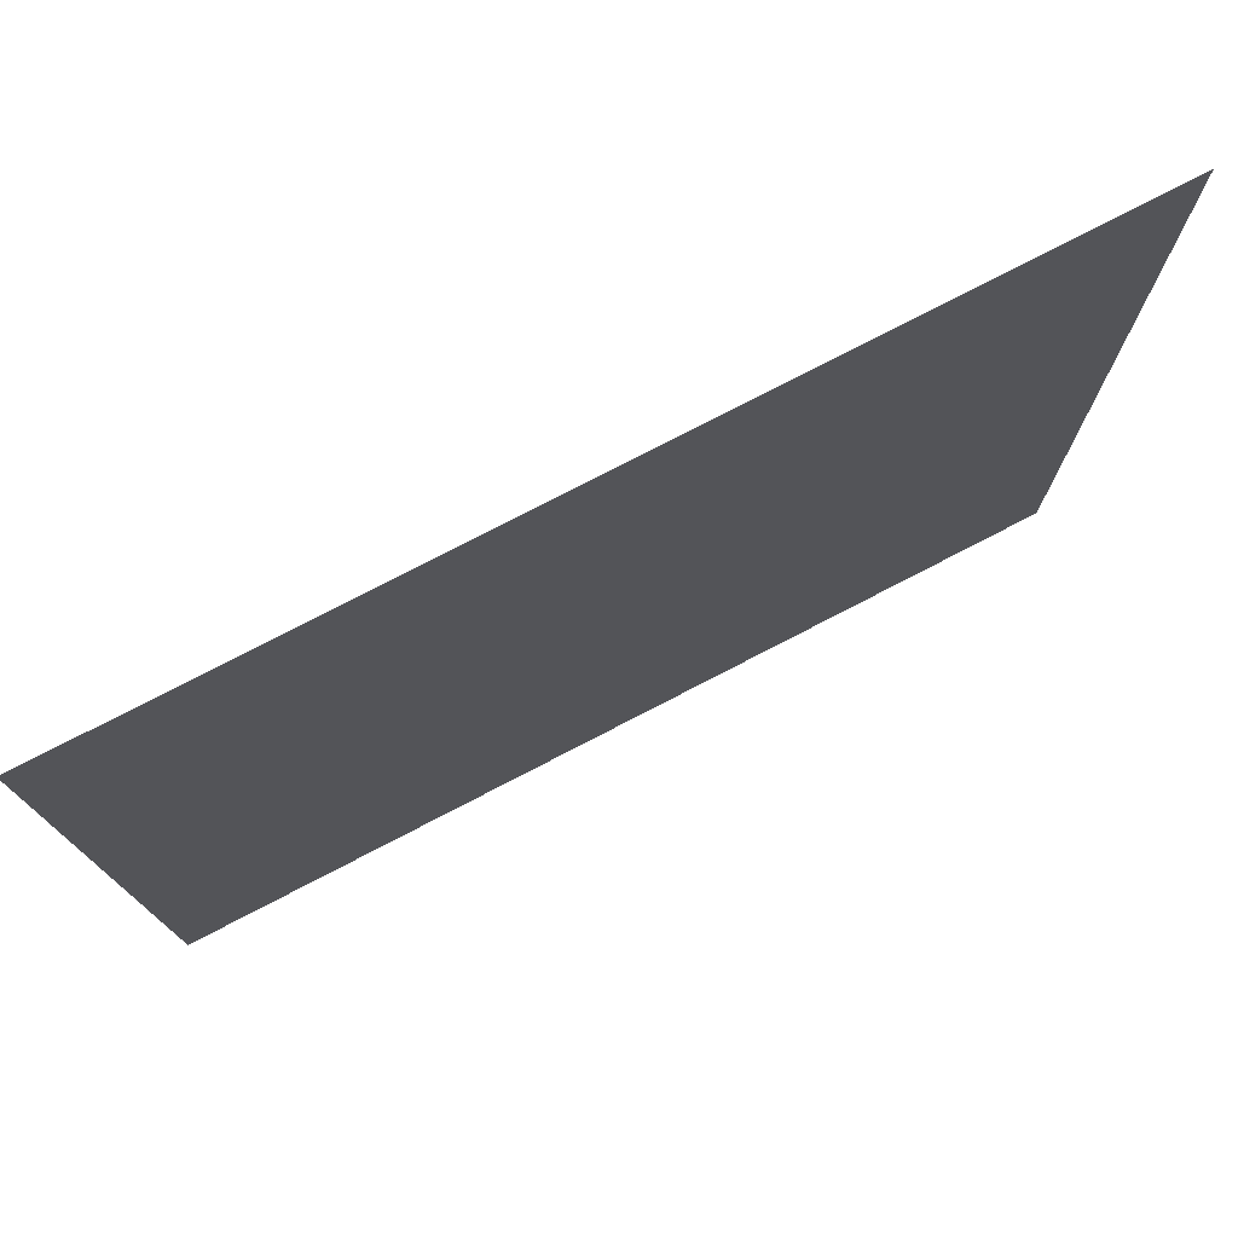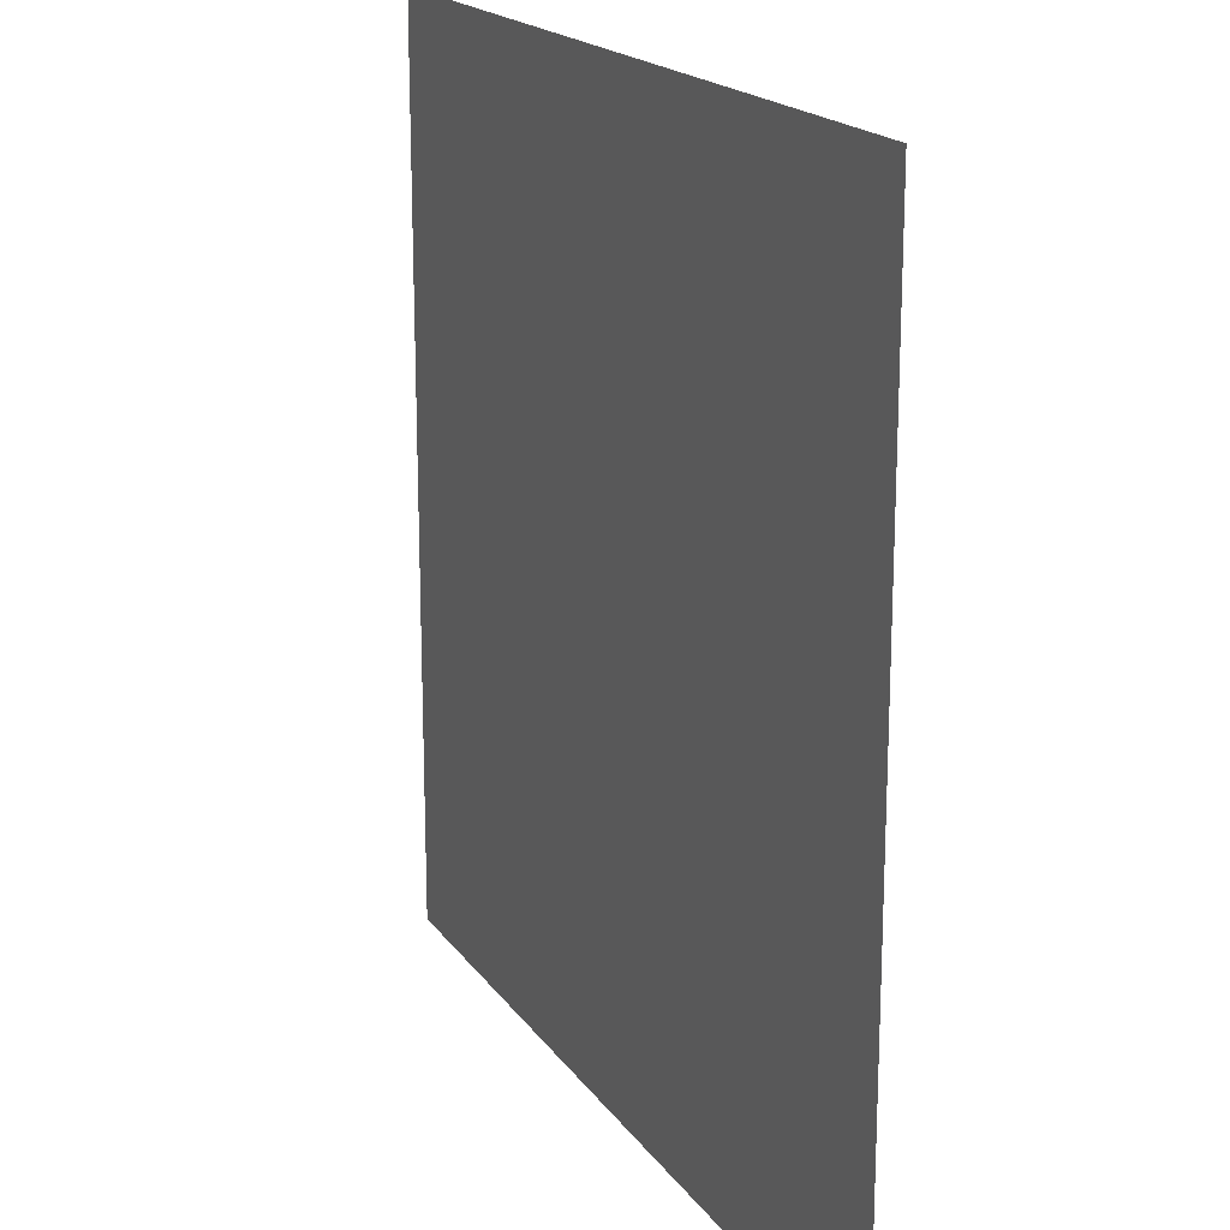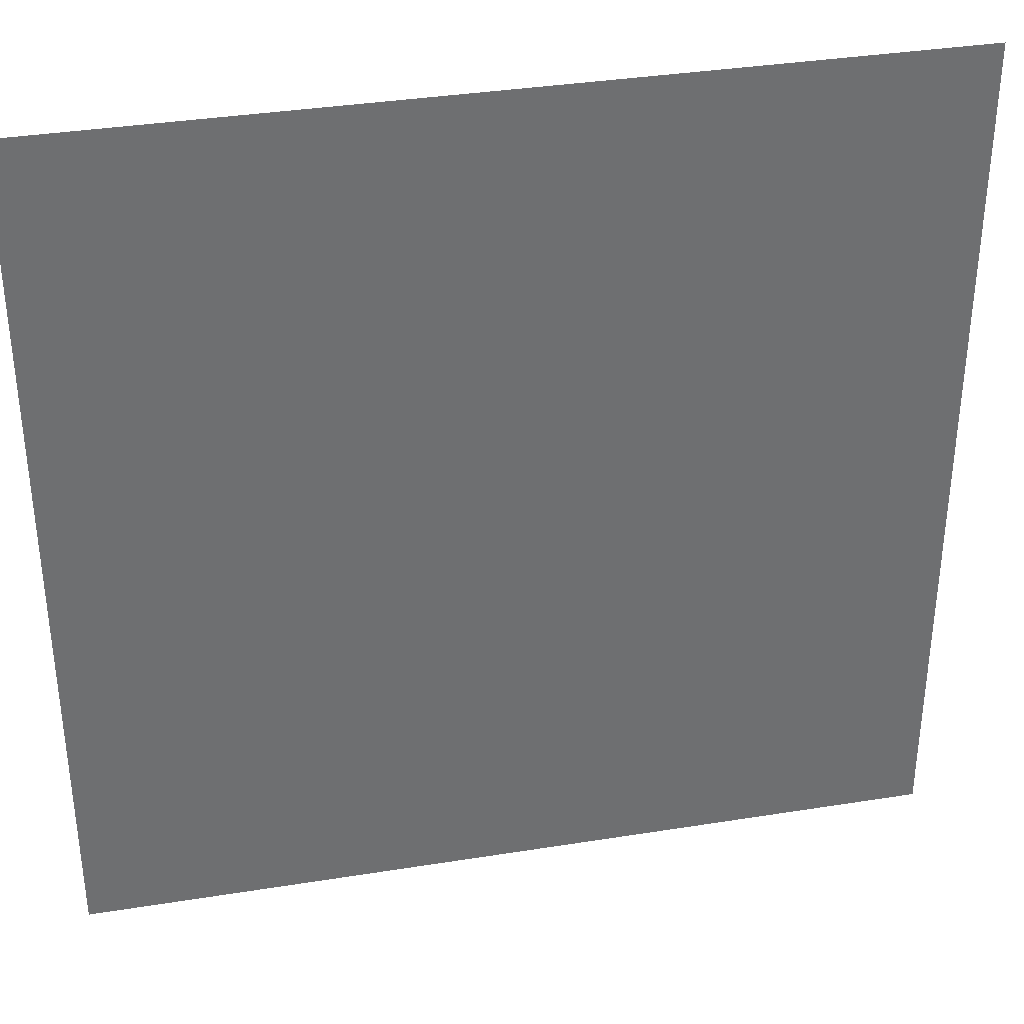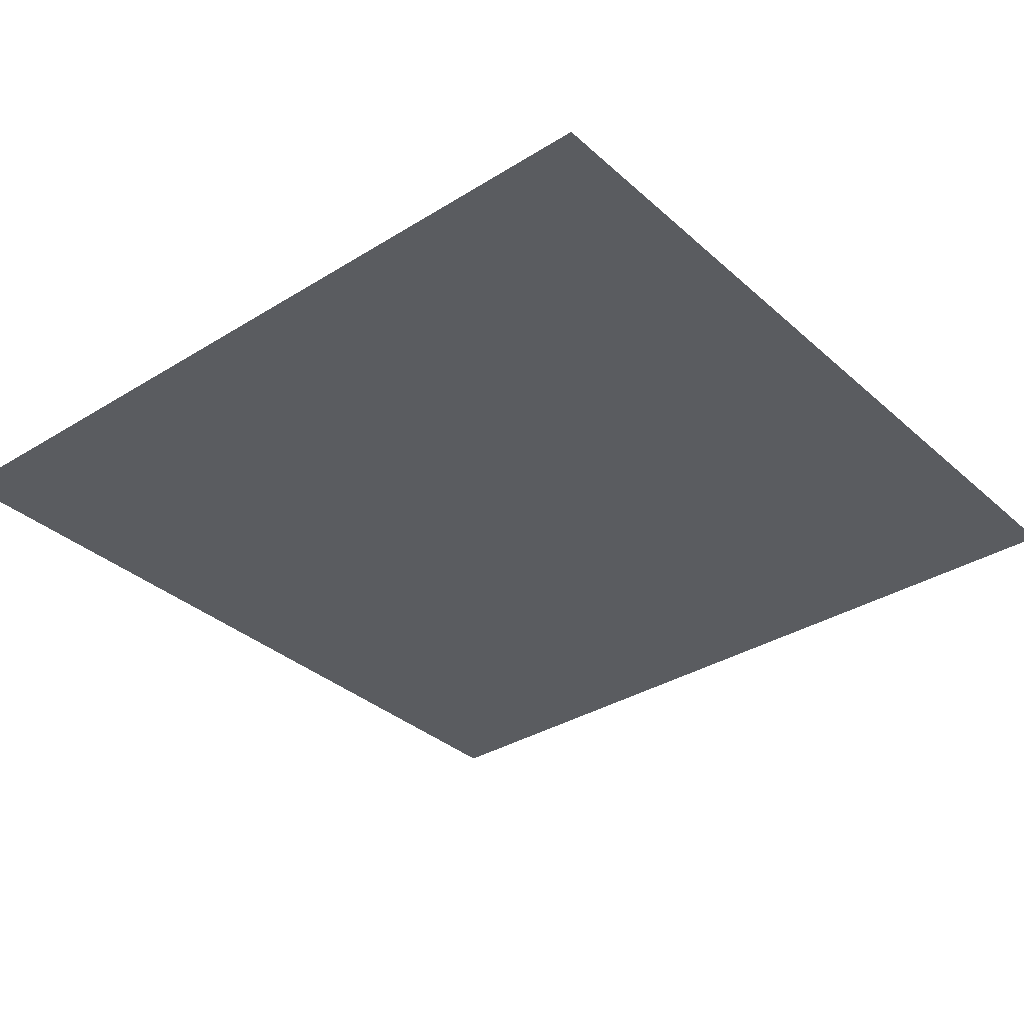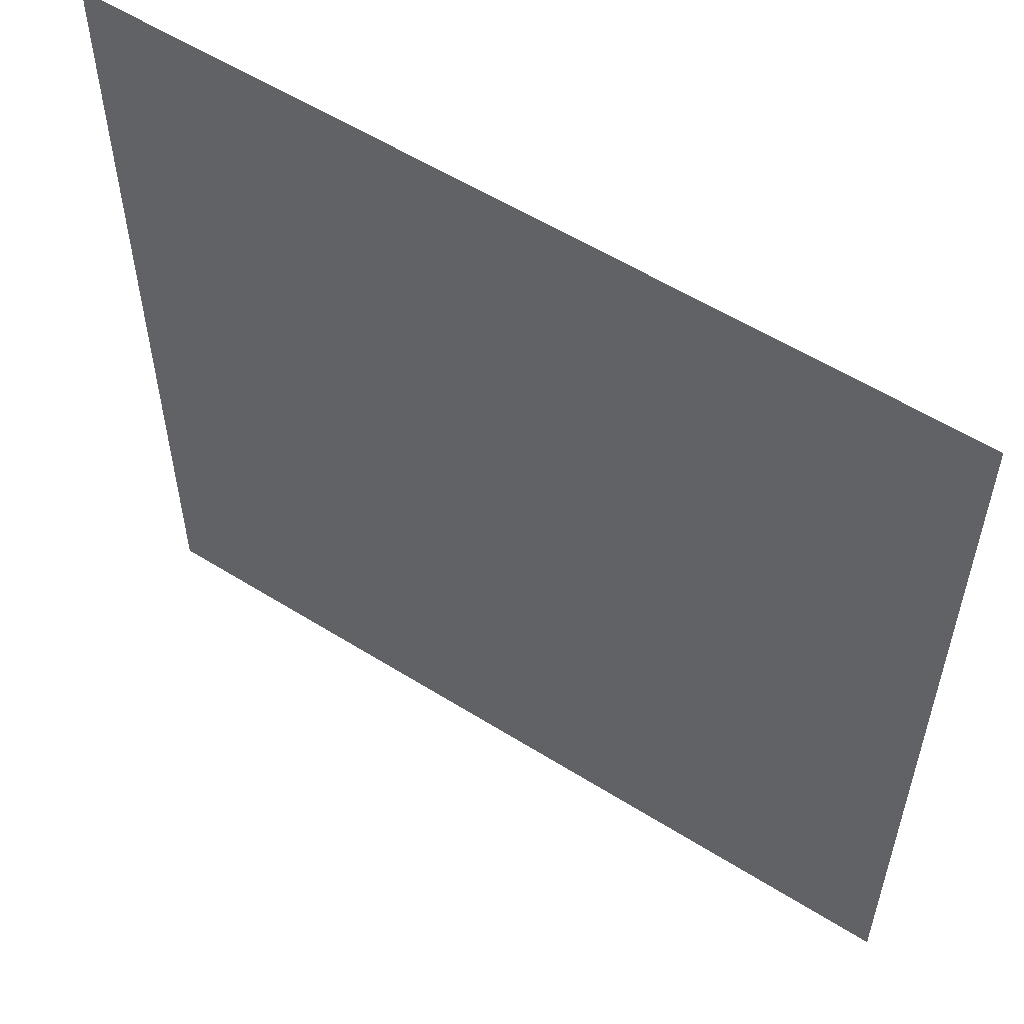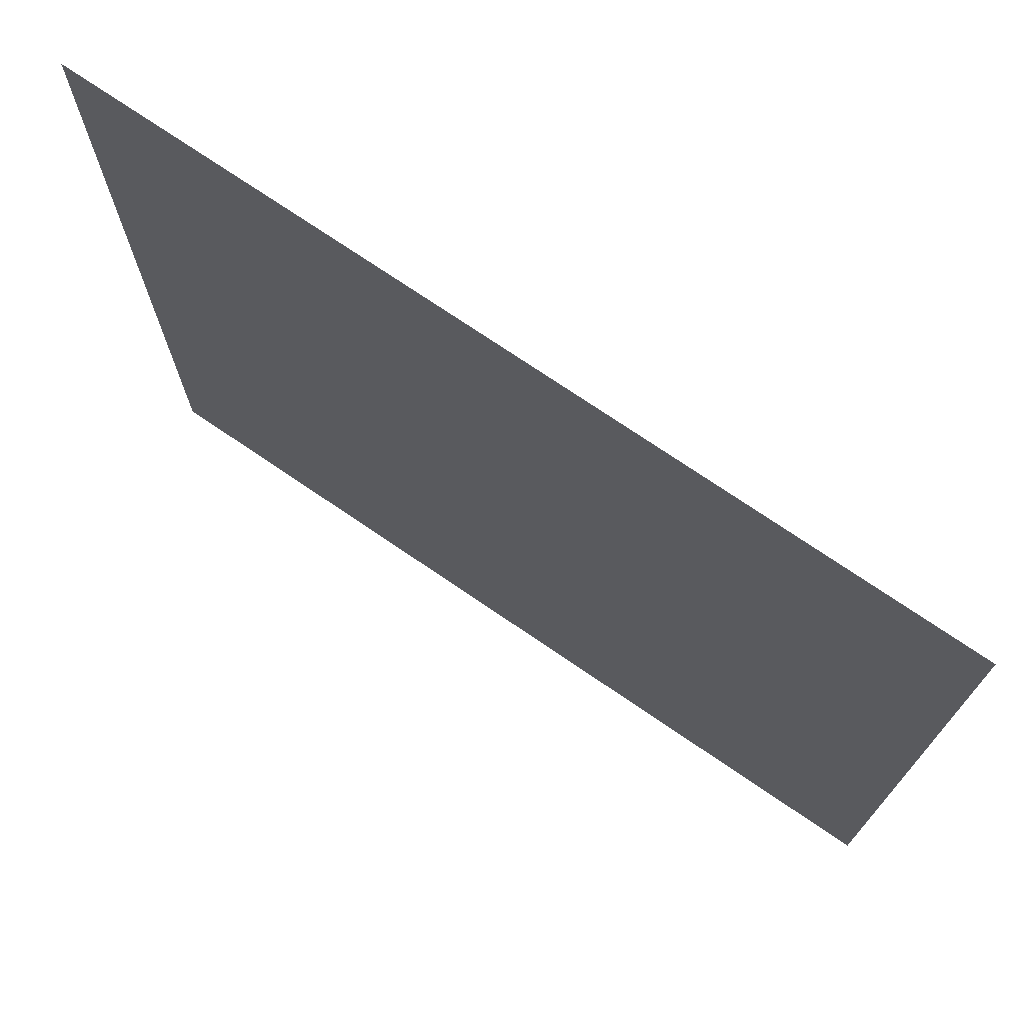
<metadata>
{"format":"obj","ext":"obj","renderer":"f3d","projection":"perspective","resolution":1024,"background":"white","views":[{"elev":77.1,"azim":152.6,"up":"+Y"},{"elev":18.4,"azim":-114.1,"up":"+Y"},{"elev":35.9,"azim":168.1,"up":"+Y"},{"elev":-34.2,"azim":-140.0,"up":"+Z"},{"elev":56.2,"azim":33.3,"up":"+Y"},{"elev":73.7,"azim":34.3,"up":"+Y"}]}
</metadata>
<code>
o P7_Plane.007
v -8 -8 -8
v 8 -8 -8
v -8 8 -8
v 8 8 -8
f 2 3 1
f 2 4 3

</code>
